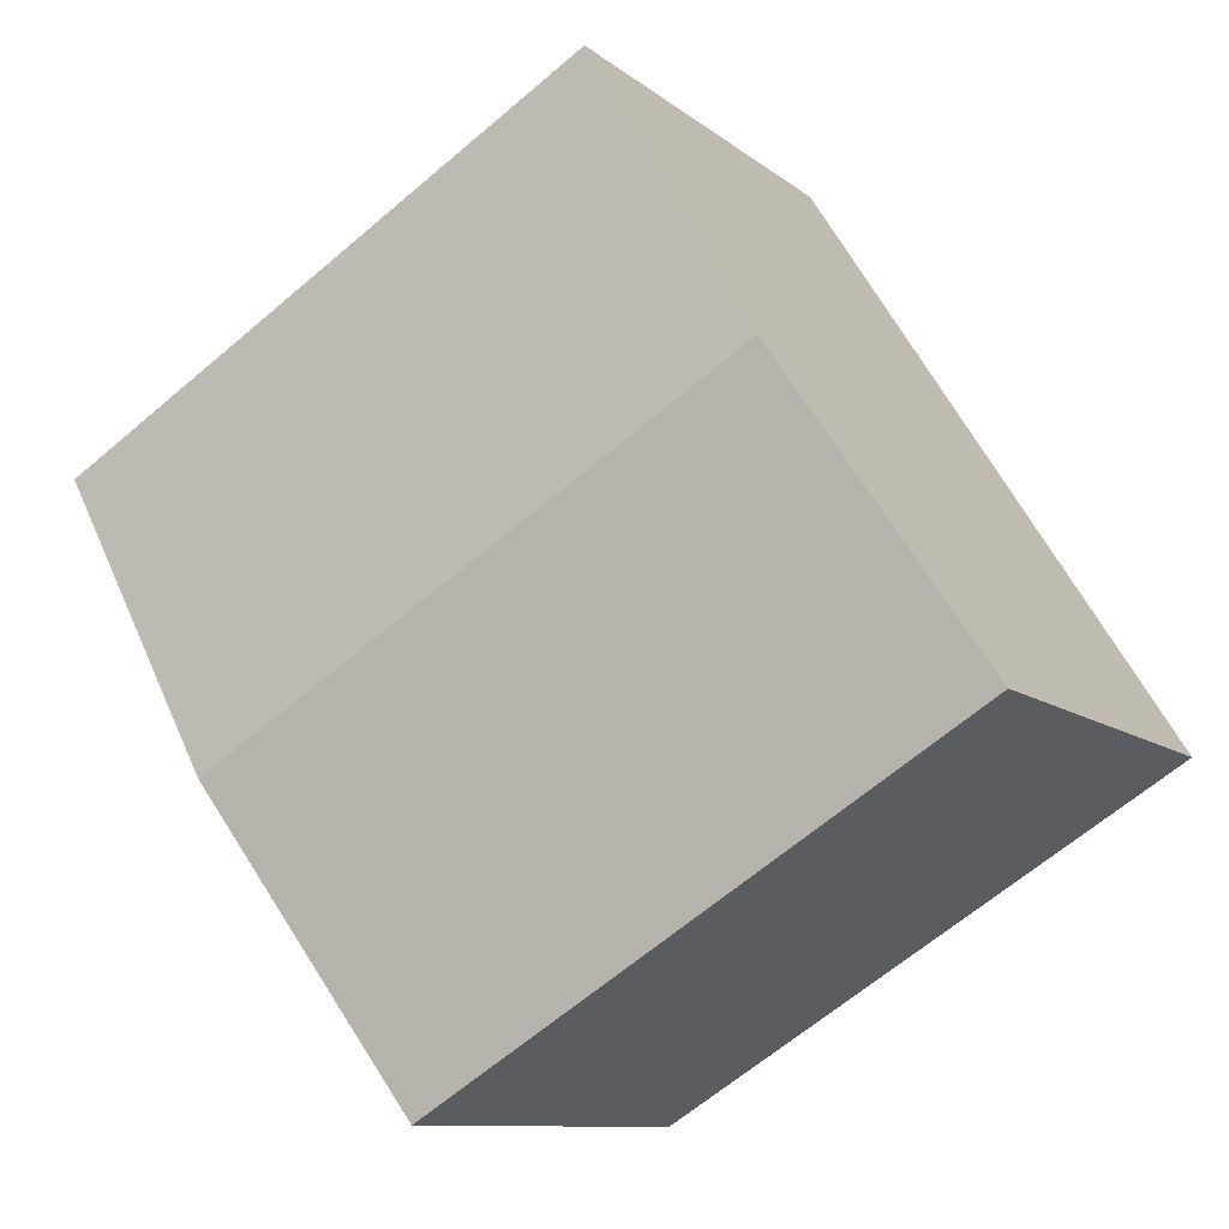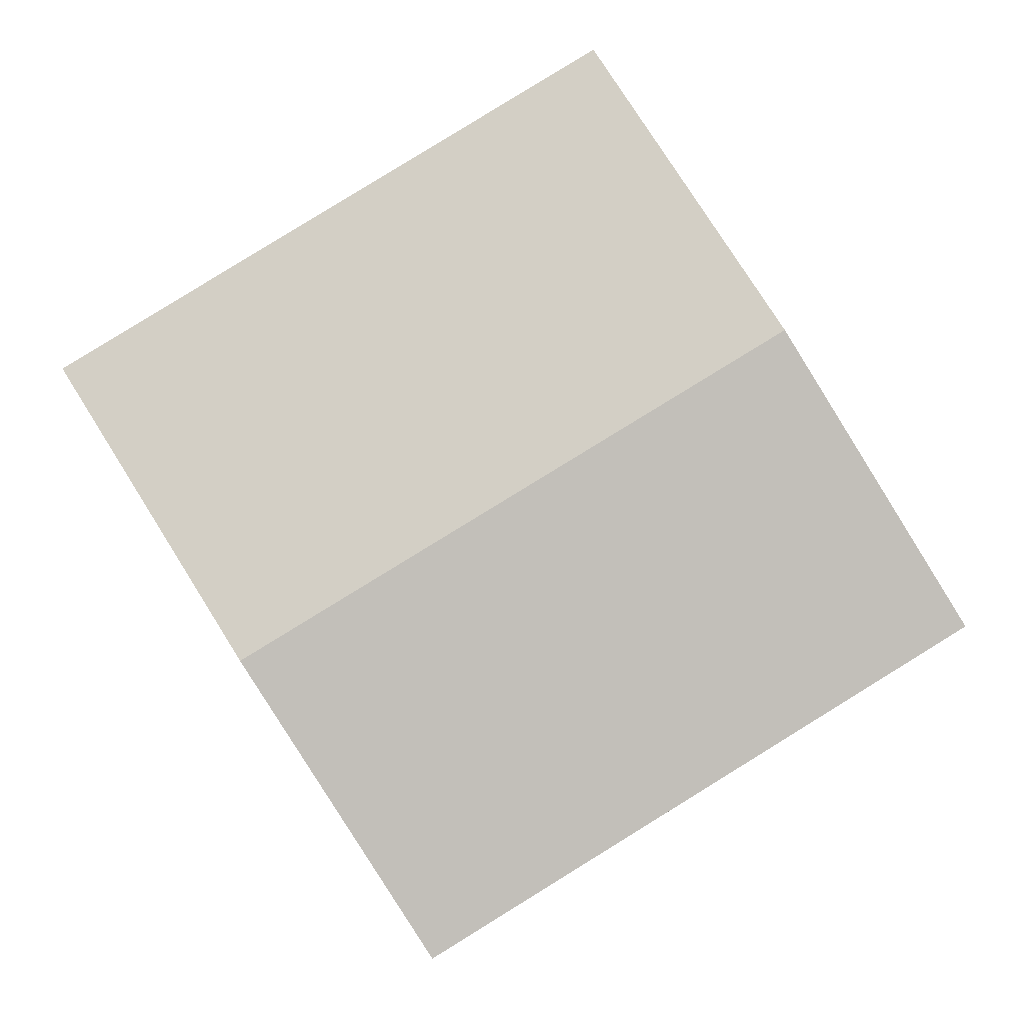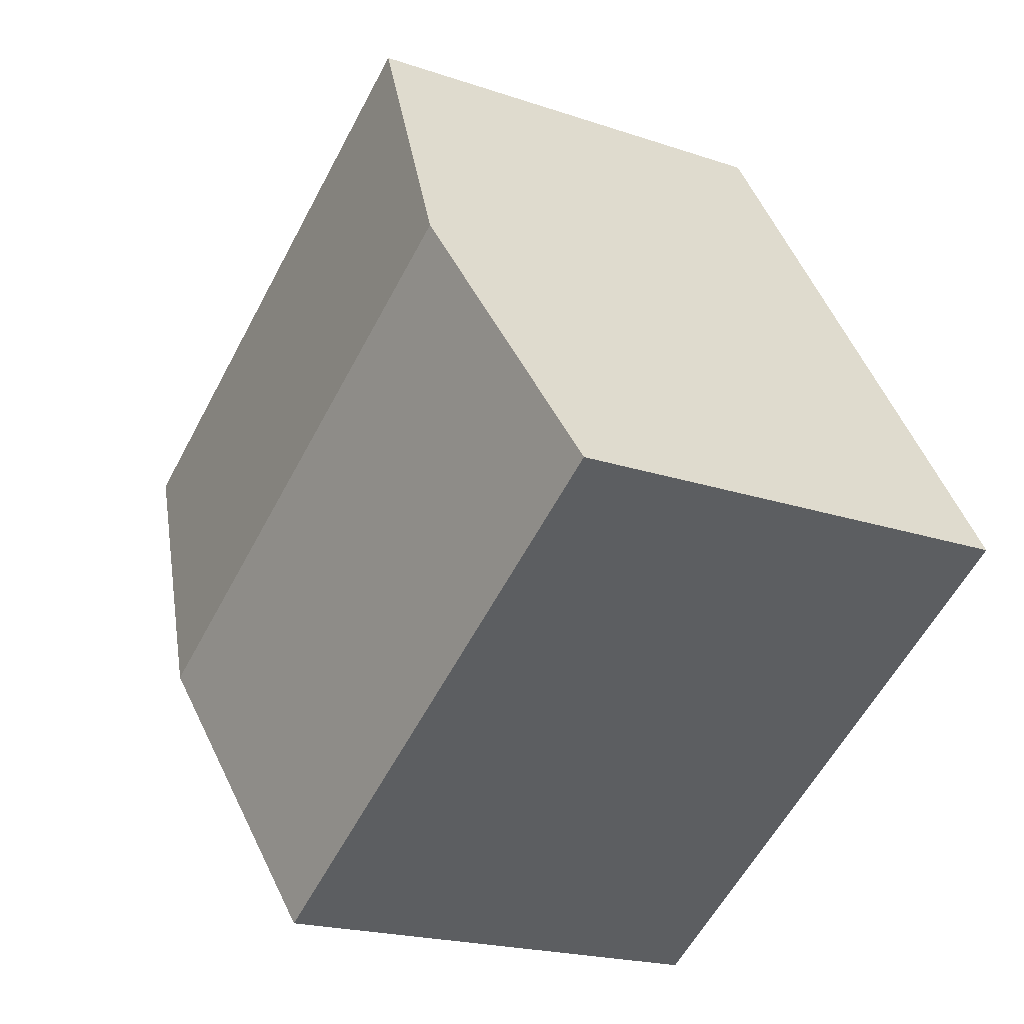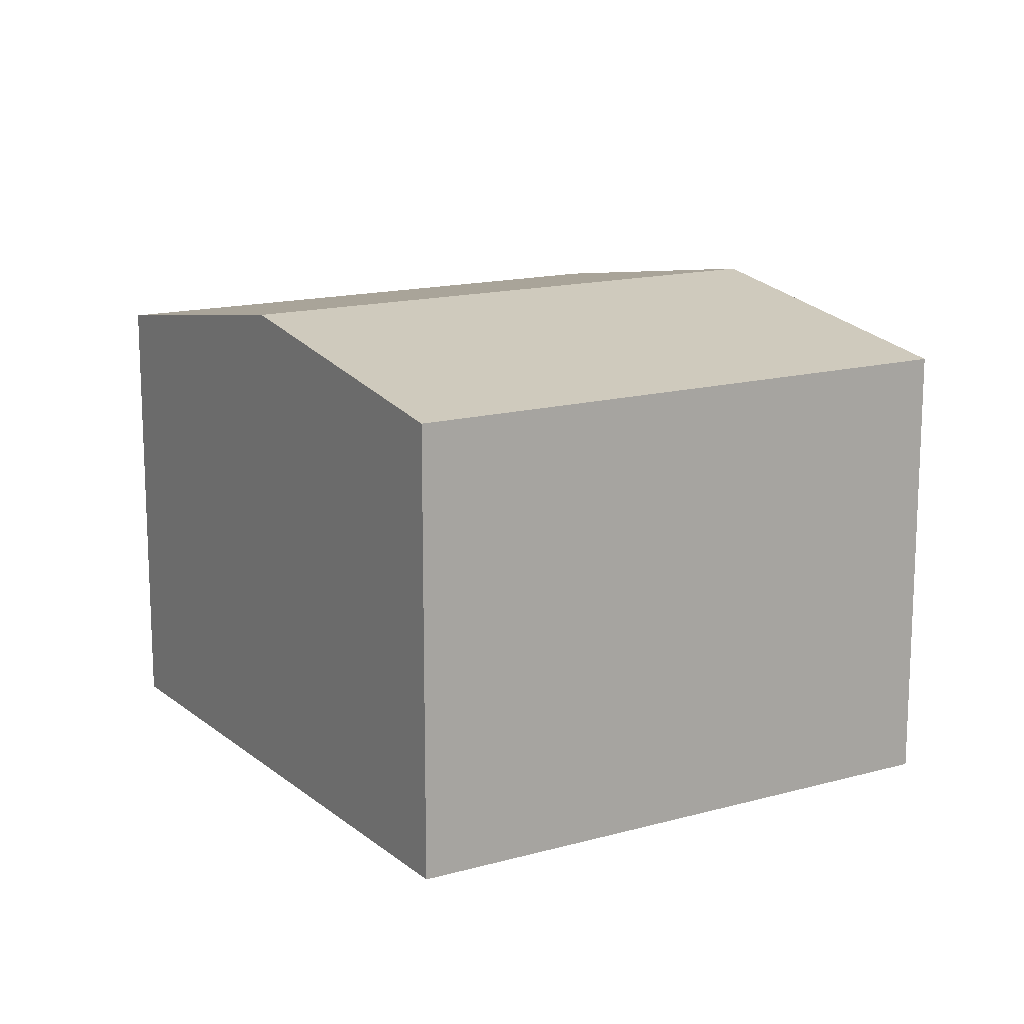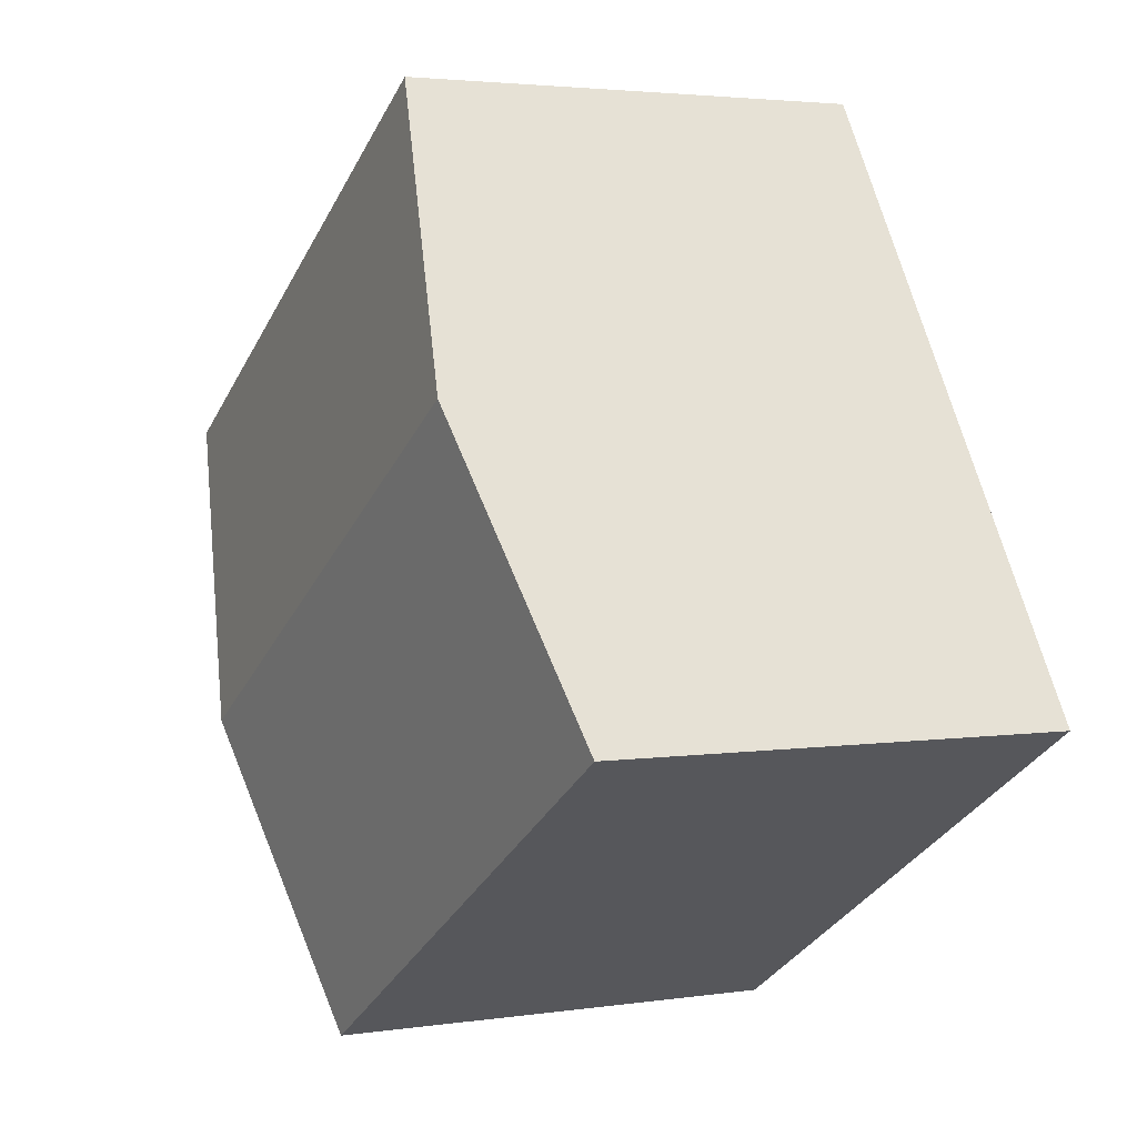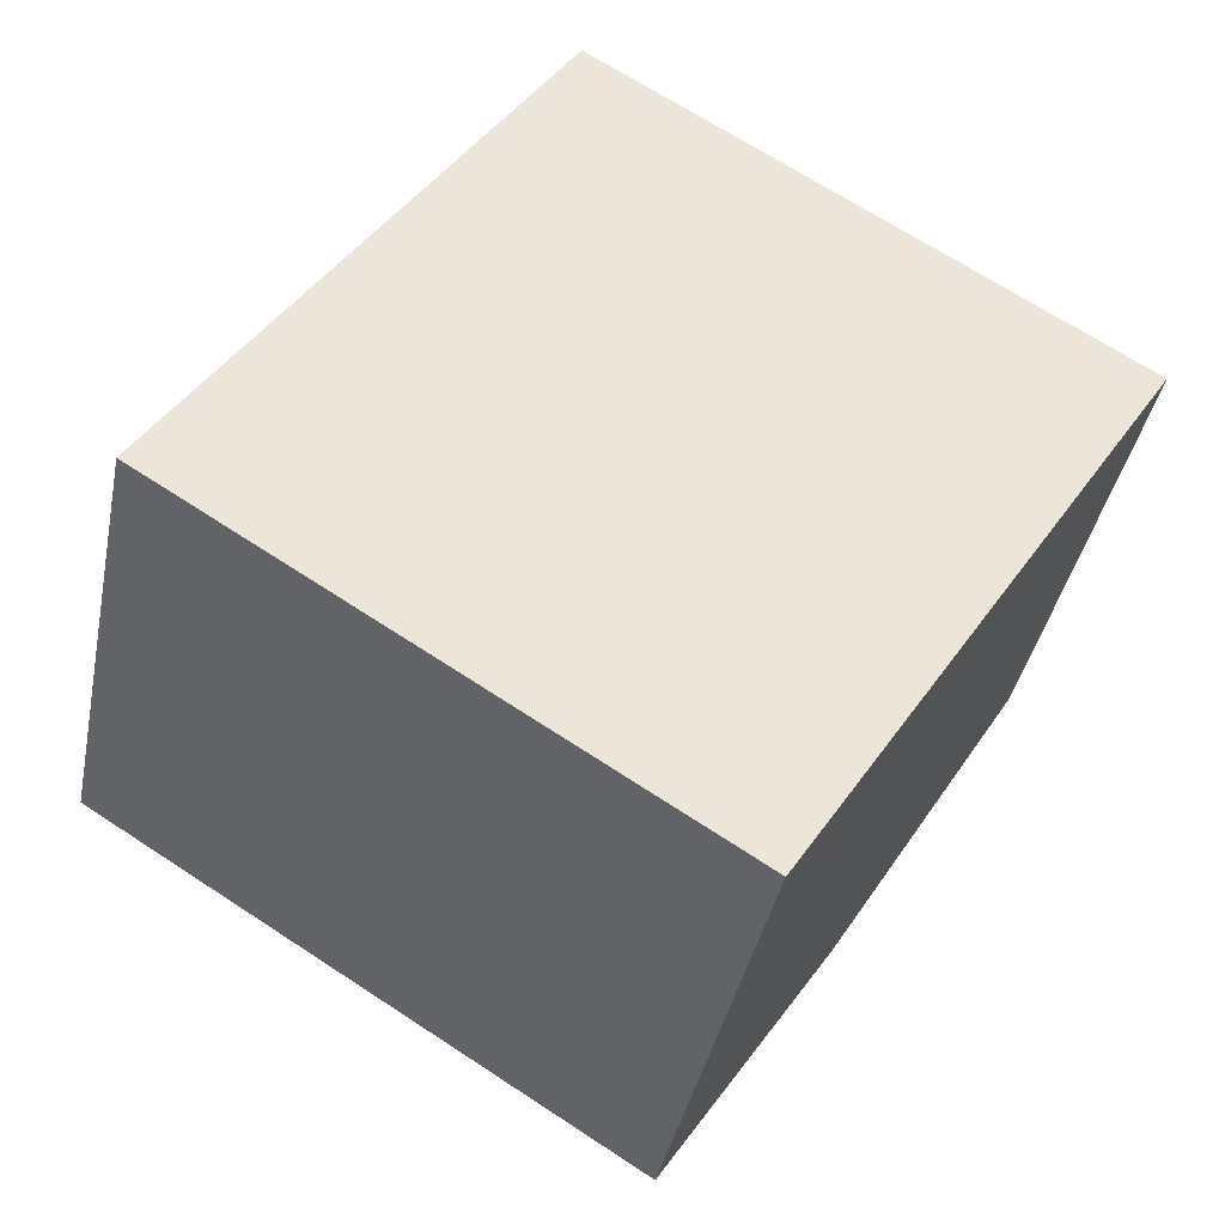
<metadata>
{"format":"obj","ext":"obj","renderer":"f3d","projection":"perspective","resolution":1024,"background":"white","views":[{"elev":-10.0,"azim":-152.1,"up":"+Z"},{"elev":-3.6,"azim":179.8,"up":"+Z"},{"elev":-19.9,"azim":-122.2,"up":"+Z"},{"elev":15.0,"azim":0.6,"up":"+Y"},{"elev":3.1,"azim":-117.3,"up":"+Z"},{"elev":-39.6,"azim":-11.3,"up":"+Z"}]}
</metadata>
<code>
v  10.34 7.558 -0.498
v  5.333 6.795 8.405
v  13.02 6.795 3.722
v  2.656 7.558 4.185
v  7.656 6.792 -4.732
v  0 6.801 4.164e-16
v  0 0 0
v  7.656 2.898e-16 -4.732
v  2.656 -2.563e-16 4.185
v  5.333 -5.147e-16 8.405
v  13.02 -2.279e-16 3.722
v  10.34 3.049e-17 -0.498
g defaultobject
f 1 2 3
f 2 1 4
f 5 4 1
f 4 5 6
f 5 7 6
f 7 5 8
f 7 4 6
f 4 7 2
f 2 7 9
f 2 9 10
f 10 3 2
f 3 10 11
f 1 8 5
f 8 1 3
f 8 3 12
f 12 3 11
f 8 9 7
f 9 8 12
f 9 12 10
f 10 12 11

</code>
